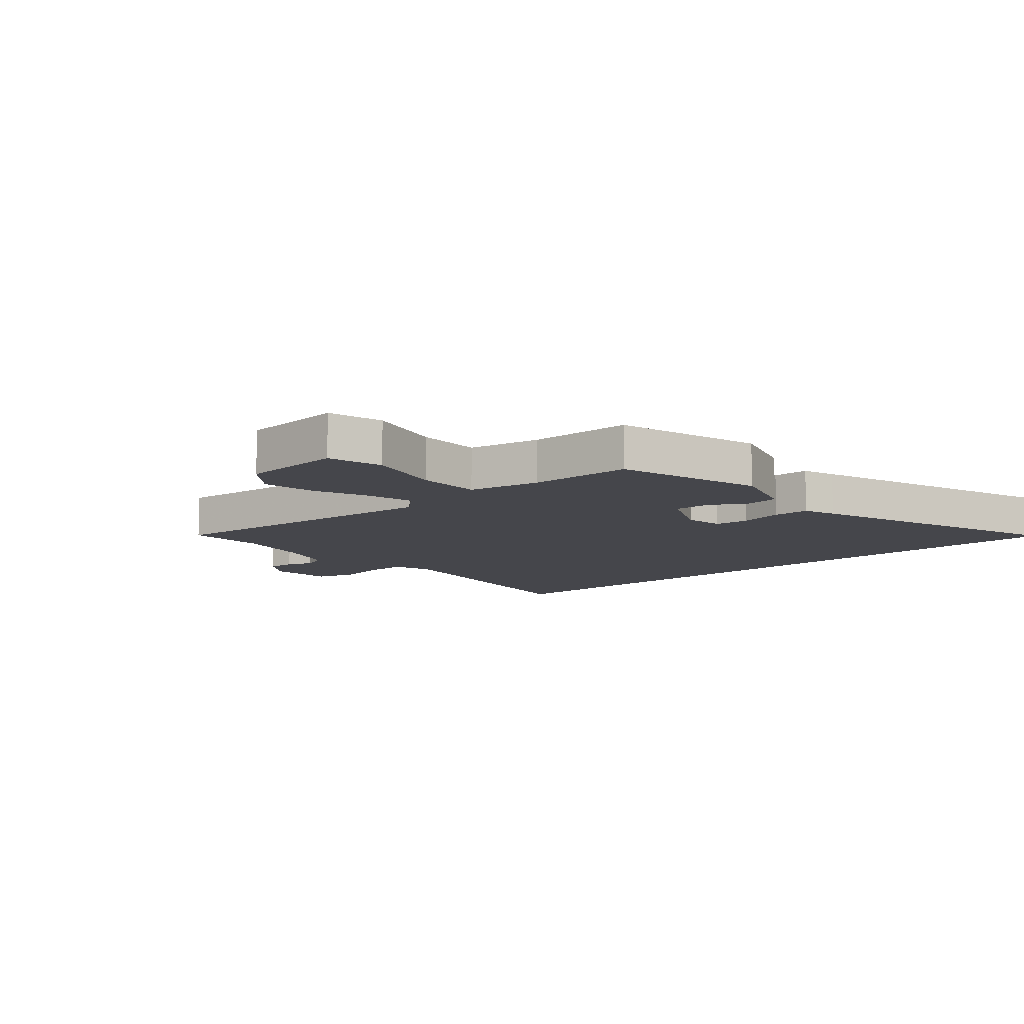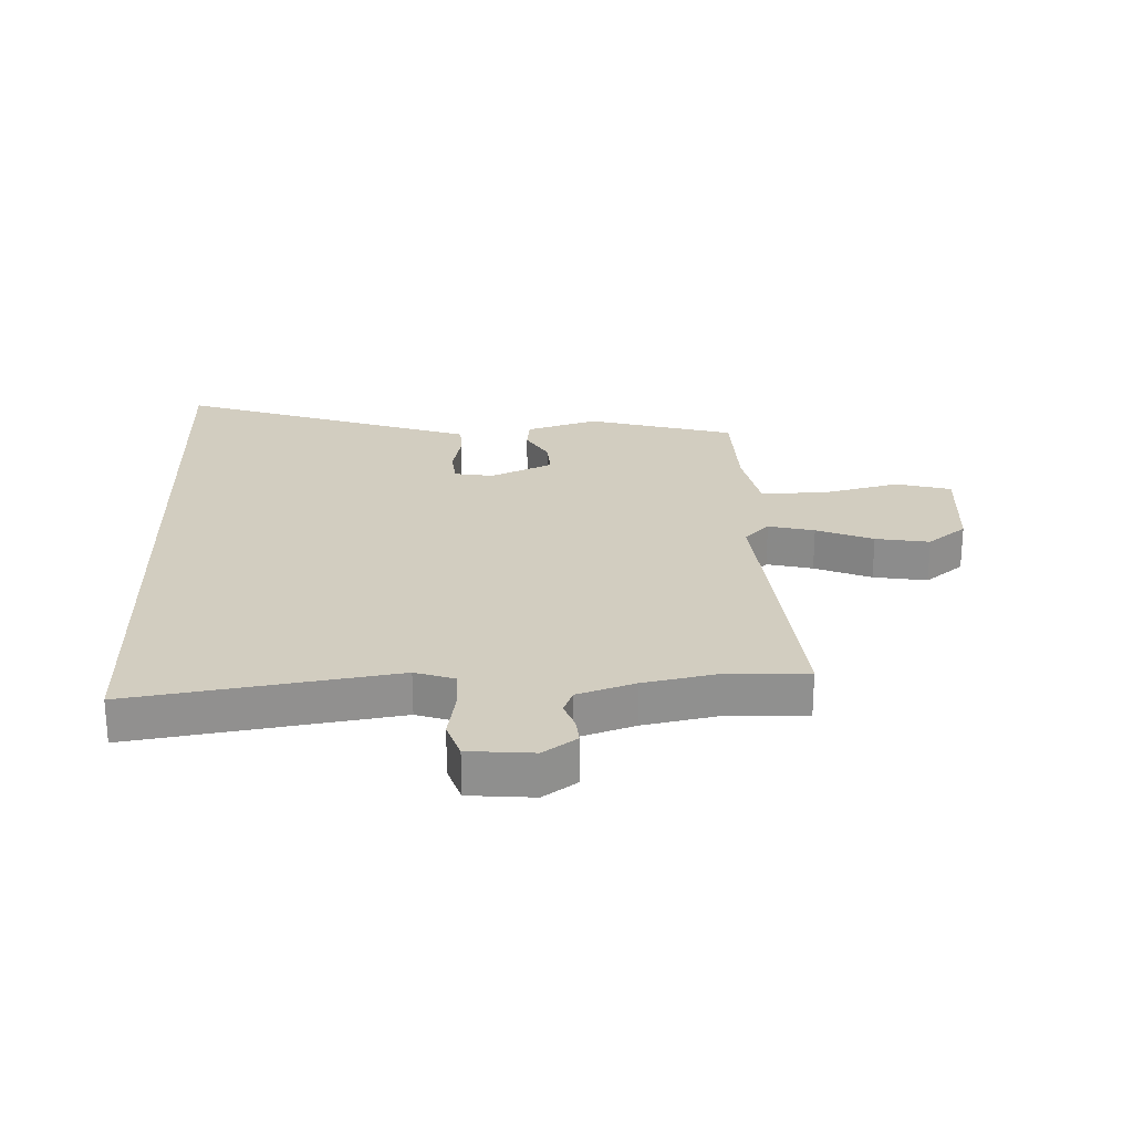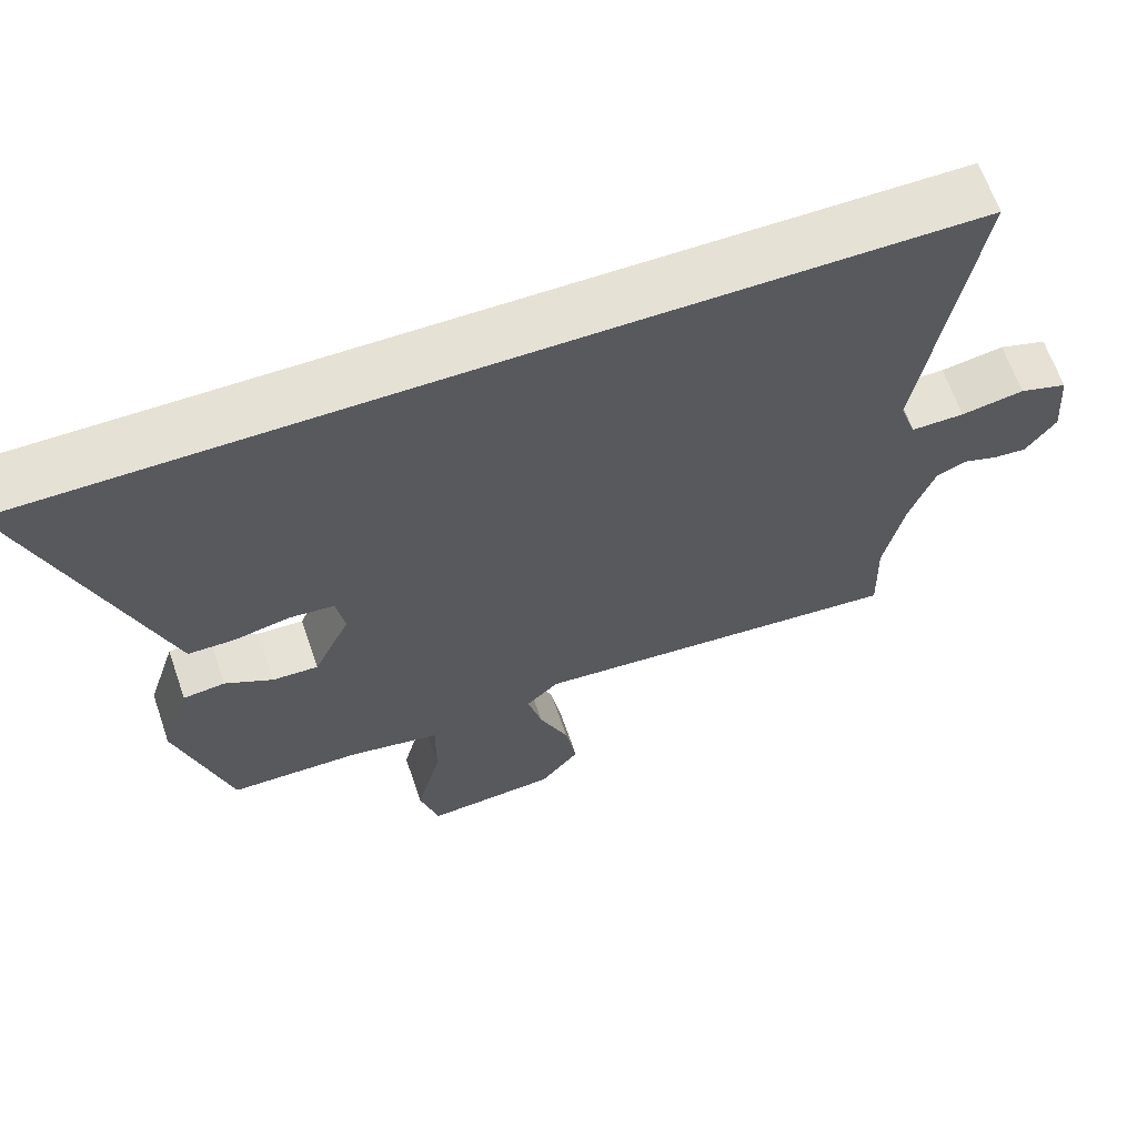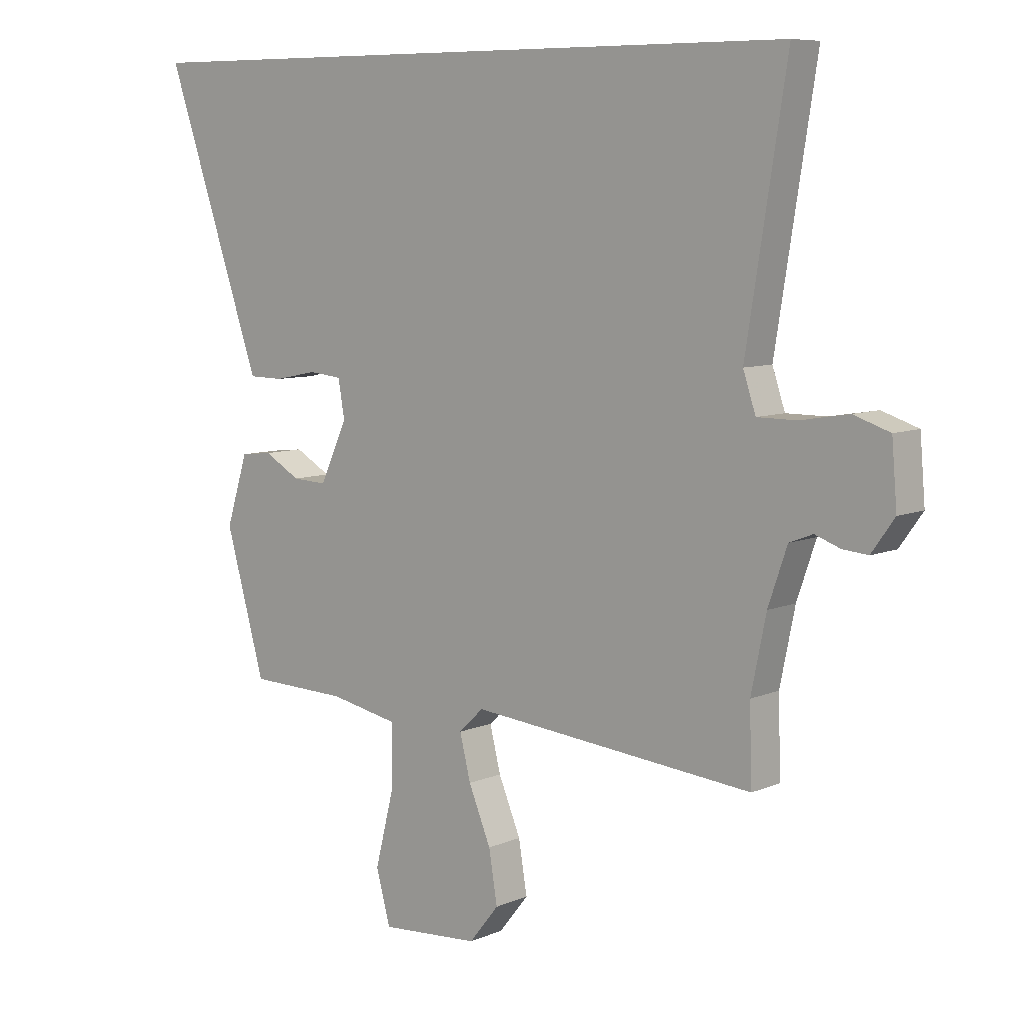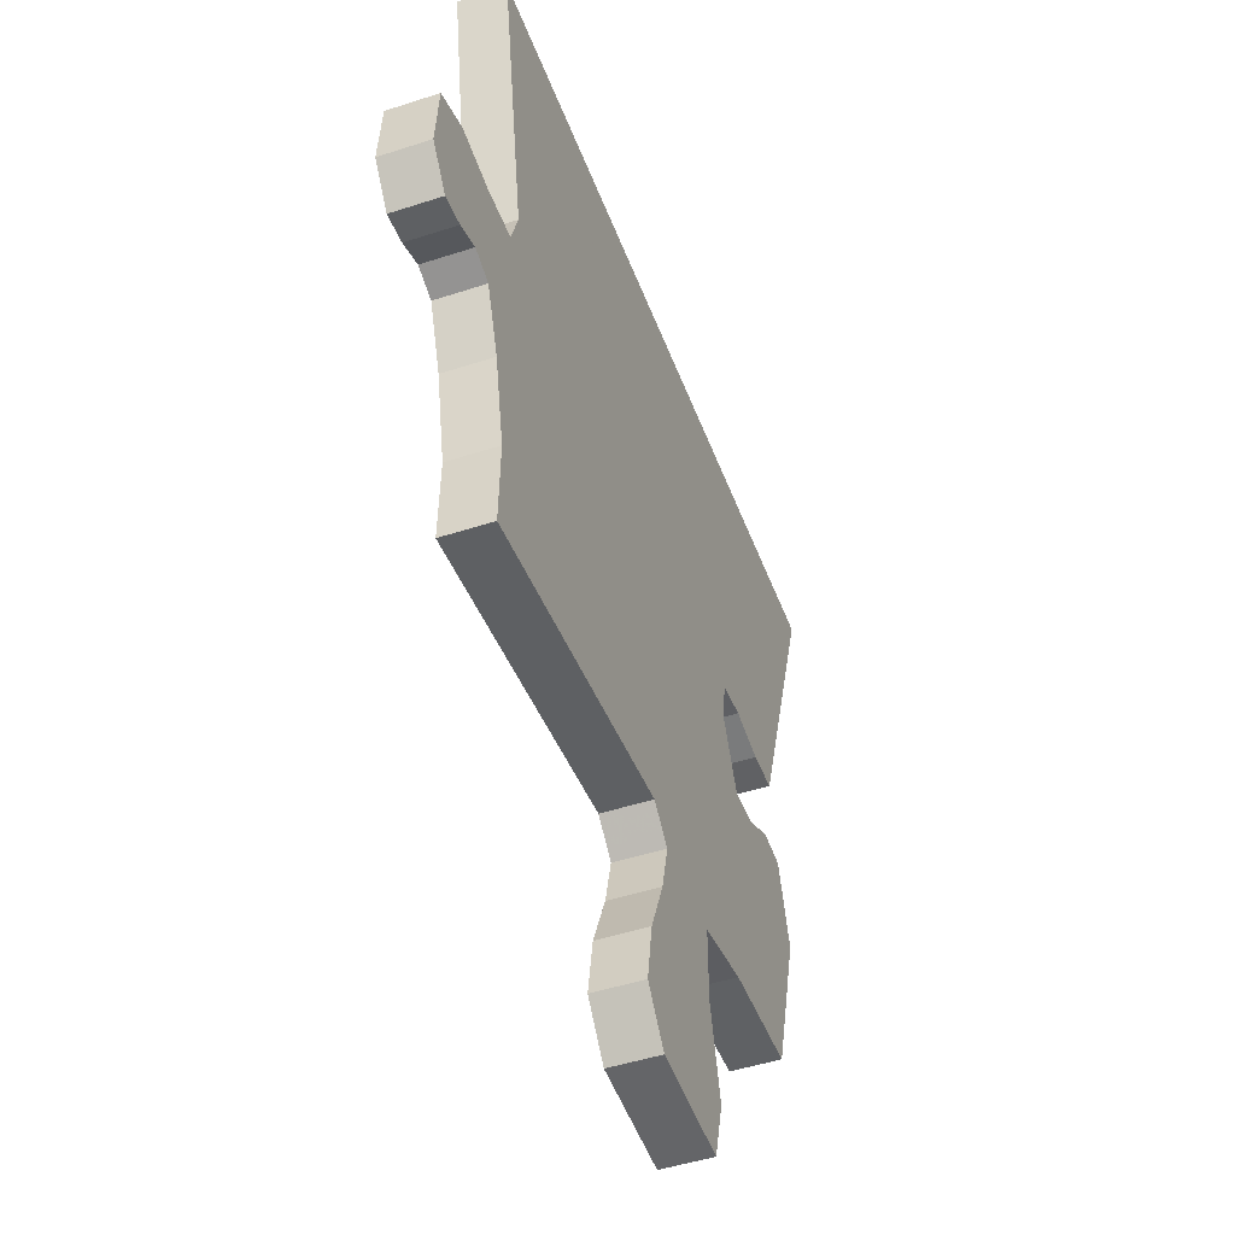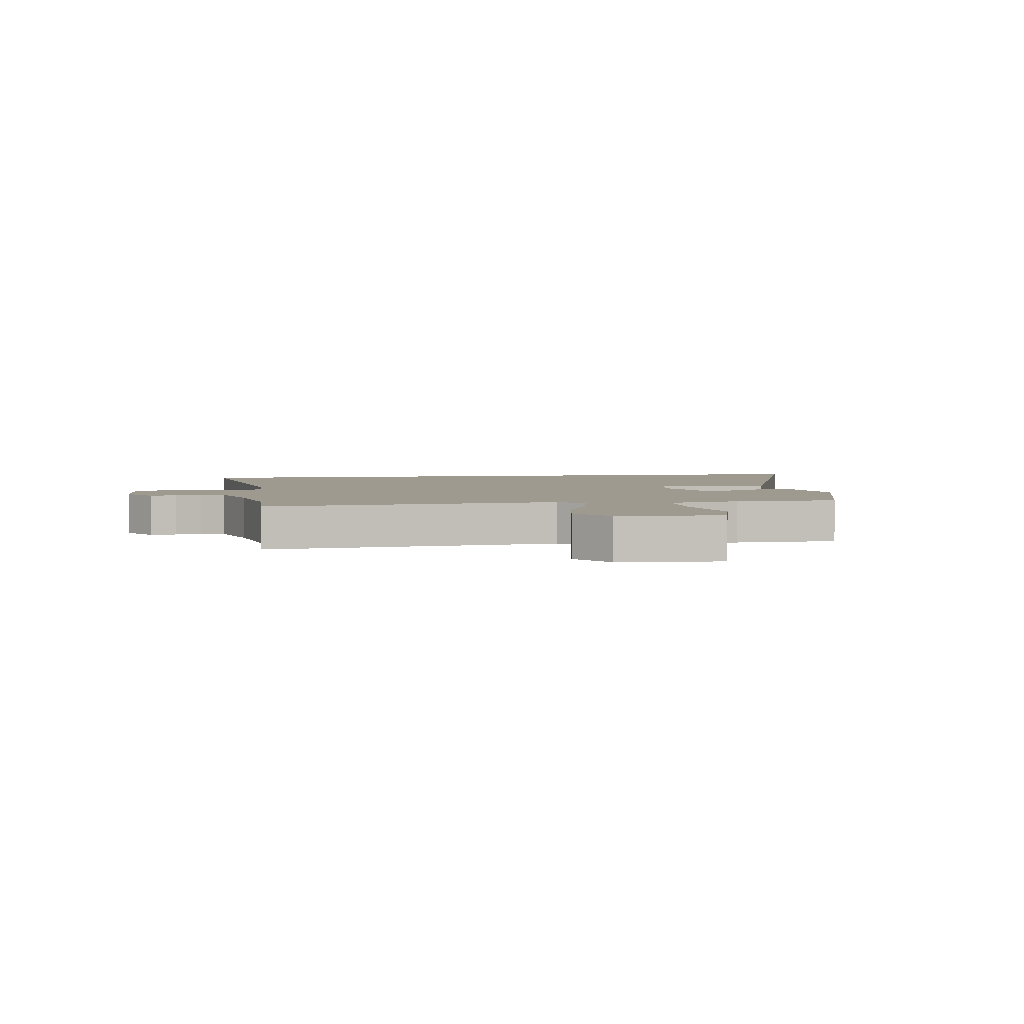
<metadata>
{"format":"obj","ext":"obj","renderer":"f3d","projection":"perspective","resolution":1024,"background":"white","views":[{"elev":-10.1,"azim":-138.7,"up":"+Y"},{"elev":24.5,"azim":88.0,"up":"+Y"},{"elev":64.9,"azim":-19.0,"up":"+Z"},{"elev":7.9,"azim":40.5,"up":"+Z"},{"elev":-48.0,"azim":110.1,"up":"+Z"},{"elev":3.6,"azim":171.3,"up":"+Y"}]}
</metadata>
<code>
v -0.474 0.07 -0.496
v -0.543 0.07 -0.25
v -0.505 0.07 -0.129
v -0.45 0.07 -0.123
v -0.387 0.07 -0.159
v -0.327 0.07 -0.162
v -0.279 0.07 -0.058
v -0.29 0.07 0.007
v -0.348 0.07 0.013
v -0.422 0.07 -0.002
v -0.483 0.07 -0.001
v -0.502 0.07 0.054
v -0.654 0.07 0.5
v 0.548 0.07 0.5
v 0.478 0.07 0.063
v 0.5 0.07 -0.003
v 0.57 0.07 -0.003
v 0.653 0.07 0.011
v 0.716 0.07 -0.01
v 0.725 0.07 -0.118
v 0.685 0.07 -0.174
v 0.641 0.07 -0.17
v 0.597 0.07 -0.154
v 0.556 0.07 -0.17
v 0.523 0.07 -0.266
v 0.497 0.07 -0.393
v 0.501 0.07 -0.525
v 0.005 0.07 -0.478
v -0.038 0.07 -0.519
v -0.019 0.07 -0.596
v 0.02 0.07 -0.69
v 0.035 0.07 -0.78
v -0.017 0.07 -0.845
v -0.19 0.07 -0.857
v -0.215 0.07 -0.765
v -0.182 0.07 -0.634
v -0.181 0.07 -0.525
v -0.301 0.07 -0.501
v -0.474 0 -0.496
v -0.543 0 -0.25
v -0.505 0 -0.129
v -0.45 0 -0.123
v -0.387 0 -0.159
v -0.327 0 -0.162
v -0.279 0 -0.058
v -0.29 0 0.007
v -0.348 0 0.013
v -0.422 0 -0.002
v -0.483 0 -0.001
v -0.502 0 0.054
v -0.654 0 0.5
v 0.548 0 0.5
v 0.478 0 0.063
v 0.5 0 -0.003
v 0.57 0 -0.003
v 0.653 0 0.011
v 0.716 0 -0.01
v 0.725 0 -0.118
v 0.685 0 -0.174
v 0.641 0 -0.17
v 0.597 0 -0.154
v 0.556 0 -0.17
v 0.523 0 -0.266
v 0.497 0 -0.393
v 0.501 0 -0.525
v 0.005 0 -0.478
v -0.038 0 -0.519
v -0.019 0 -0.596
v 0.02 0 -0.69
v 0.035 0 -0.78
v -0.017 0 -0.845
v -0.19 0 -0.857
v -0.215 0 -0.765
v -0.182 0 -0.634
v -0.181 0 -0.525
v -0.301 0 -0.501
f 33 34 35 36
f 33 36 37
f 30 31 32 33
f 29 30 33 37
f 28 29 37 38
f 26 27 28
f 25 26 28 38
f 20 21 22 23
f 18 19 20 23
f 17 18 23 24
f 16 17 24 25
f 12 13 14 15
f 9 10 11 12
f 8 9 12 15
f 7 8 15 16
f 2 3 4 5
f 2 5 6
f 1 2 6
f 7 16 25 38
f 1 6 7 38
f 74 73 72 71
f 75 74 71
f 71 70 69 68
f 75 71 68 67
f 76 75 67 66
f 66 65 64
f 76 66 64 63
f 61 60 59 58
f 61 58 57 56
f 62 61 56 55
f 63 62 55 54
f 53 52 51 50
f 50 49 48 47
f 53 50 47 46
f 54 53 46 45
f 43 42 41 40
f 44 43 40
f 44 40 39
f 76 63 54 45
f 76 45 44 39
f 1 39 40 2
f 2 40 41 3
f 3 41 42 4
f 4 42 43 5
f 5 43 44 6
f 6 44 45 7
f 7 45 46 8
f 8 46 47 9
f 9 47 48 10
f 10 48 49 11
f 11 49 50 12
f 12 50 51 13
f 13 51 52 14
f 14 52 53 15
f 15 53 54 16
f 16 54 55 17
f 17 55 56 18
f 18 56 57 19
f 19 57 58 20
f 20 58 59 21
f 21 59 60 22
f 22 60 61 23
f 23 61 62 24
f 24 62 63 25
f 25 63 64 26
f 26 64 65 27
f 27 65 66 28
f 28 66 67 29
f 29 67 68 30
f 30 68 69 31
f 31 69 70 32
f 32 70 71 33
f 33 71 72 34
f 34 72 73 35
f 35 73 74 36
f 36 74 75 37
f 37 75 76 38
f 38 76 39 1

</code>
